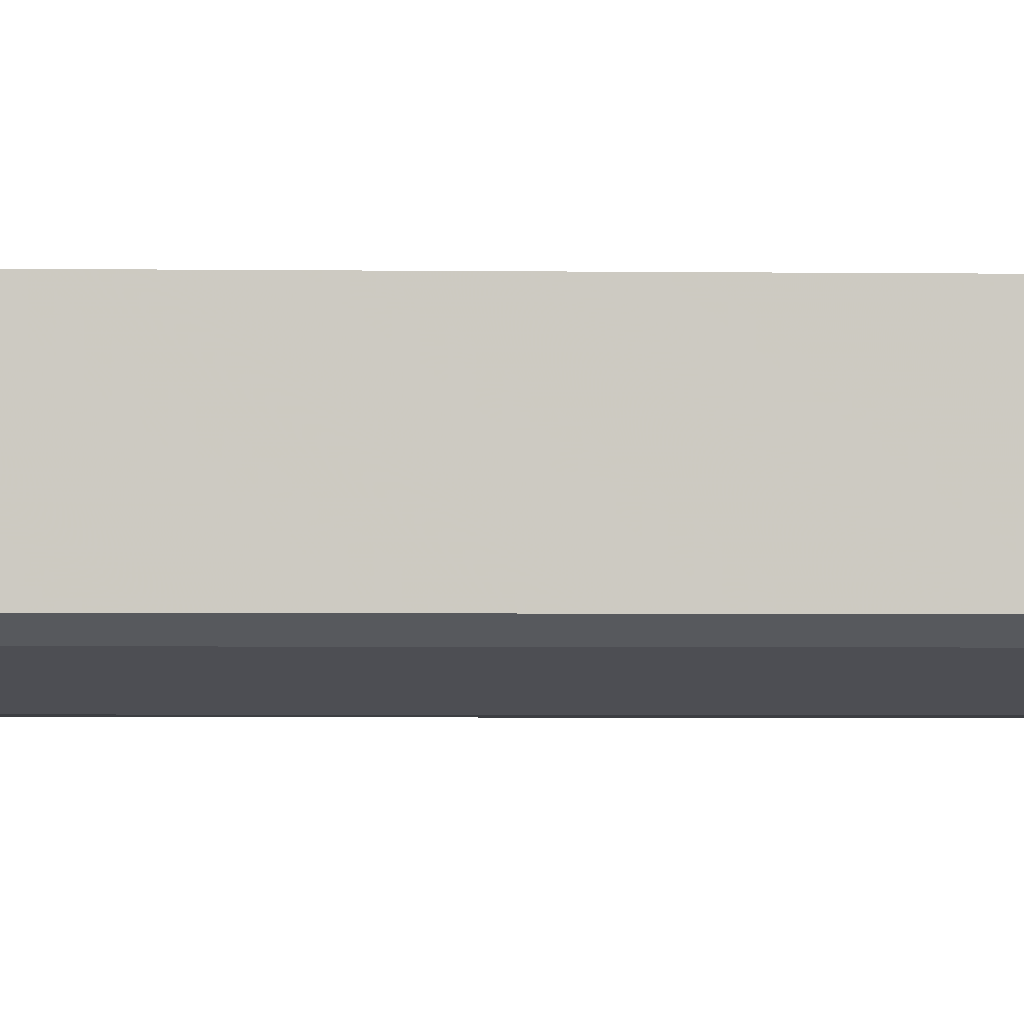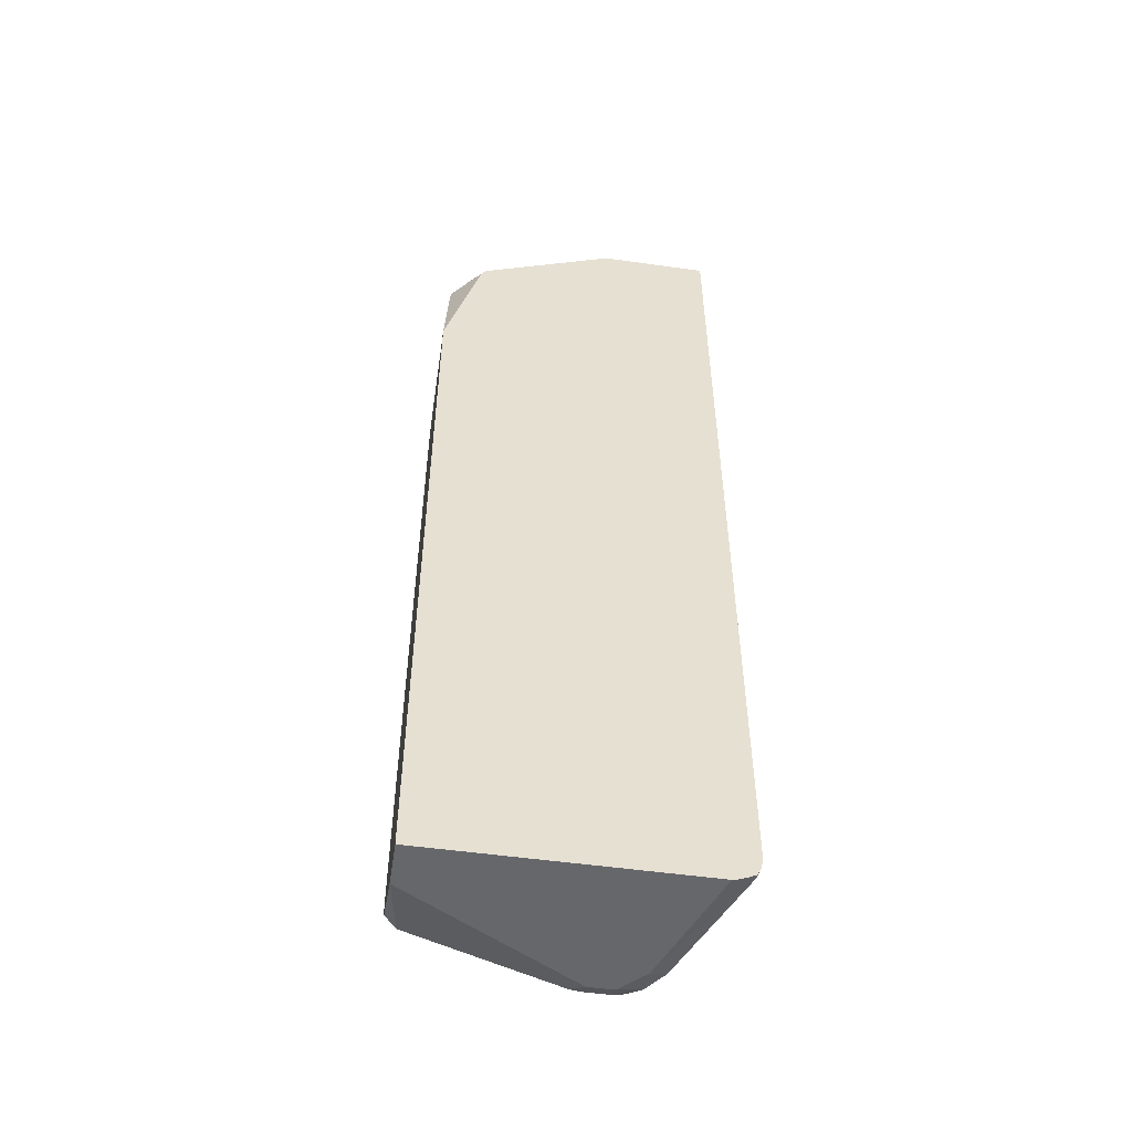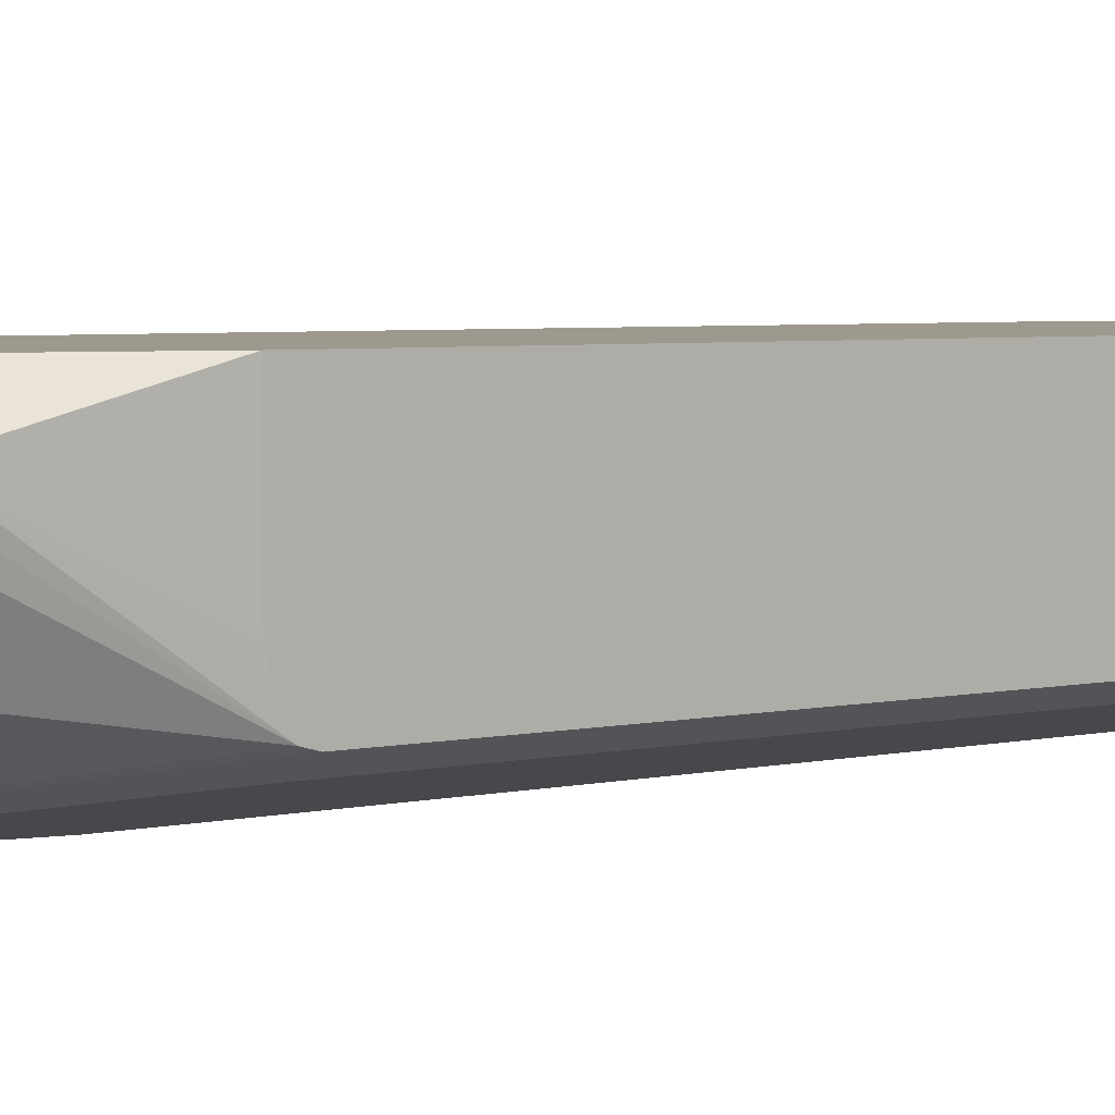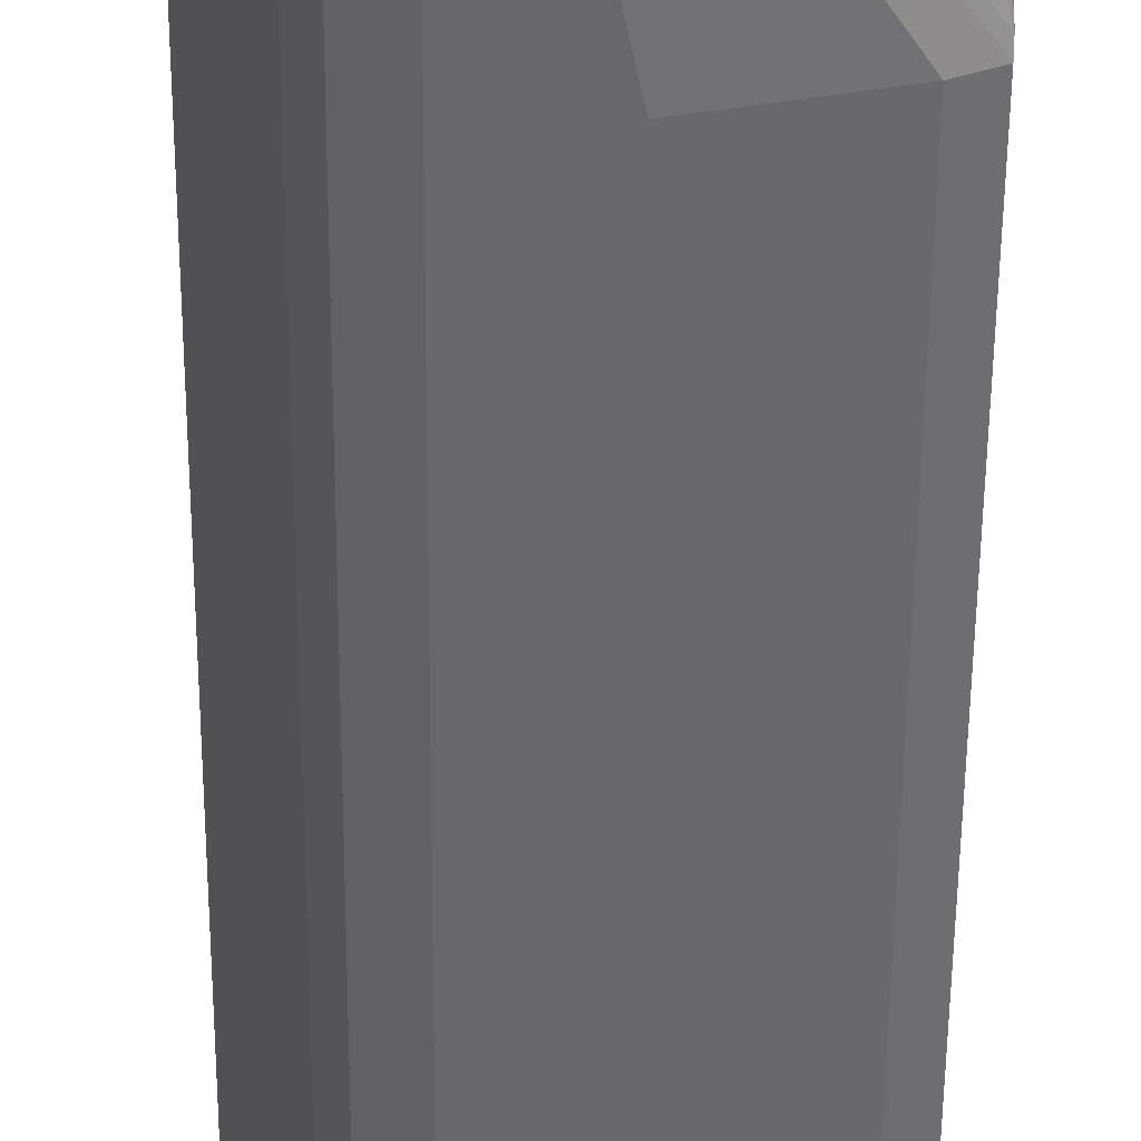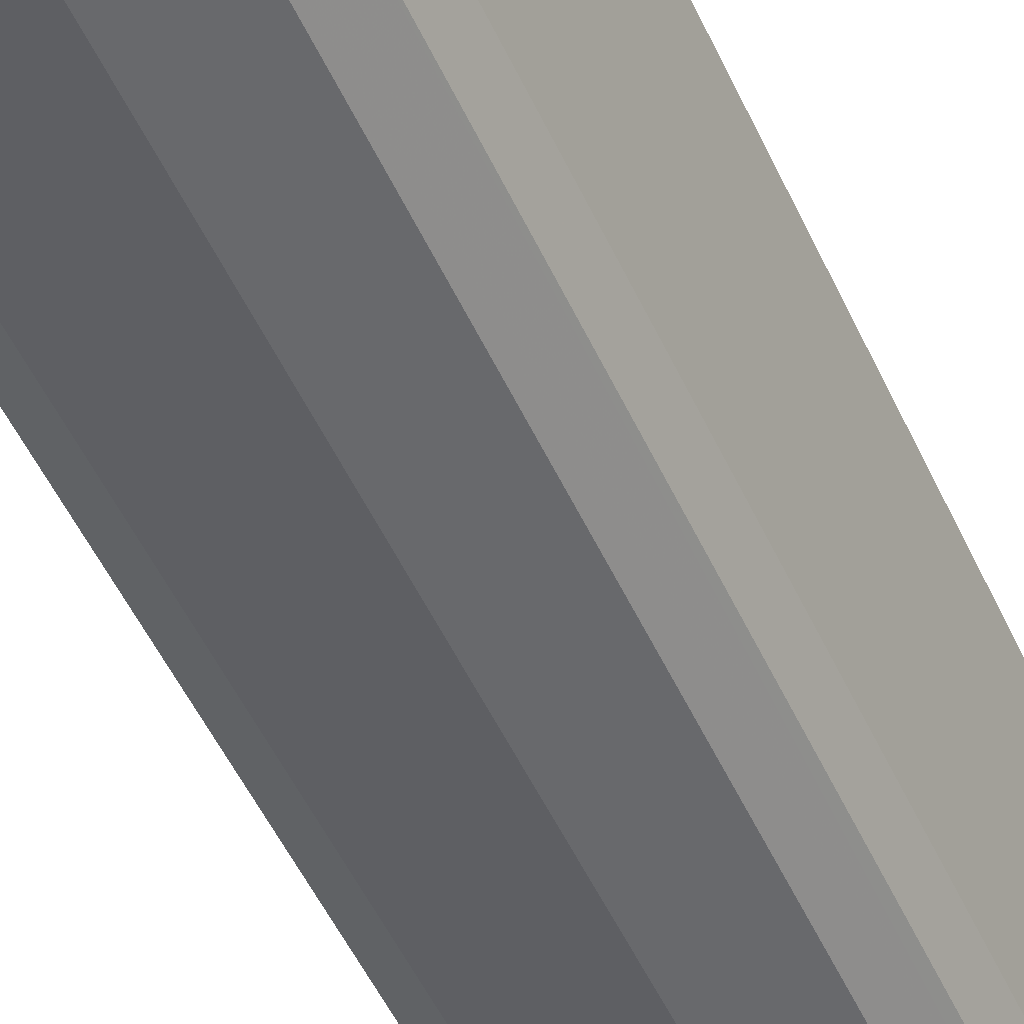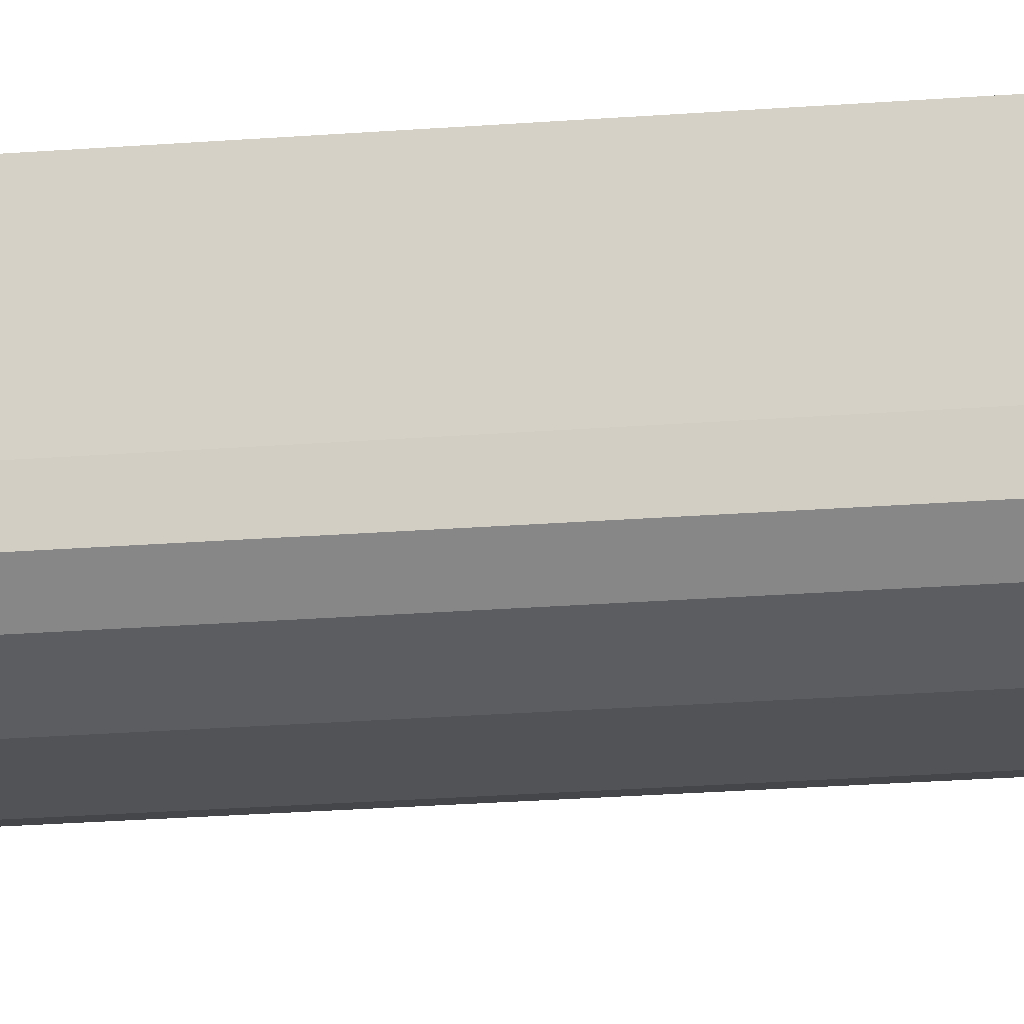
<metadata>
{"format":"obj","ext":"obj","renderer":"f3d","projection":"perspective","resolution":1024,"background":"white","views":[{"elev":-3.3,"azim":87.4,"up":"+Y"},{"elev":-52.2,"azim":171.4,"up":"+Z"},{"elev":3.3,"azim":45.4,"up":"+Y"},{"elev":-52.3,"azim":-0.4,"up":"+Y"},{"elev":-52.7,"azim":-155.4,"up":"+Y"},{"elev":-36.2,"azim":-84.9,"up":"+Y"}]}
</metadata>
<code>
v -0.1818 -0.1264 -0.9188
v -0.1799 -0.1264 -0.9265
v -0.1429 -0.2246 -0.9188
v -0.1818 -0.1264 -0.1328
v -0.1769 -0.1264 -0.9323
v -0.1769 -0.1293 -0.9323
v -0.1361 -0.2314 -0.9323
v -0.1361 -0.2382 -0.9188
v -0.1396 -0.2313 -0.1328
v -0.1429 -0.2246 -0.1328
v -0.0894 -0.1264 -0.1328
v -0.1711 -0.1264 -0.9353
v -0.1225 -0.2246 -0.9392
v -0.1225 -0.2476 -0.9341
v -0.1327 -0.2399 -0.929
v -0.1293 -0.2518 -0.9188
v -0.1327 -0.2449 -0.1328
v -0.06124 -0.2246 -0.1328
v 0.04082 -0.1633 -0.1838
v 0.05443 -0.1565 -0.1906
v 0.04082 -0.1404 -0.1889
v 0.02683 -0.1264 -0.1889
v -0.1633 -0.1264 -0.9383
v -0.1595 -0.1264 -0.9392
v -0.1021 -0.245 -0.9392
v -0.1021 -0.2586 -0.9323
v -0.1123 -0.2603 -0.929
v -0.1021 -0.2654 -0.9188
v -0.1226 -0.2552 -0.1328
v -0.1293 -0.2518 -0.1328
v -0.06124 -0.245 -0.1328
v 0.05103 -0.1736 -0.194
v 0.05614 -0.1531 -0.194
v 0.03025 -0.1264 -0.1951
v 0.06077 -0.1264 -0.9392
v -0.08166 -0.245 -0.9392
v -0.07145 -0.2552 -0.9341
v -0.08166 -0.2586 -0.9323
v -0.08166 -0.2654 -0.9188
v -0.1021 -0.2654 -0.1328
v -0.06806 -0.2586 -0.1328
v 0.03061 -0.2144 -0.194
v 0.05443 -0.1633 -0.1974
v 0.06077 -0.2329 -0.3185
v 0.06077 -0.1432 -0.3061
v 0.06077 -0.1264 -0.3062
v 0.06077 -0.2206 -0.3103
v 0.06077 -0.2066 -0.3068
v 0.06077 -0.2037 -0.3061
v 0.06077 -0.1633 -0.9392
v 0.05103 -0.2348 -0.9136
v -0.06124 -0.2603 -0.9213
v -0.04084 -0.2654 -0.8983
v -0.08166 -0.2654 -0.1328
v -0.07157 -0.2604 -0.1328
v 0.04082 -0.245 -0.3267
v 0.06077 -0.235 -0.3272
v 0.06077 -0.2251 -0.9112
v 0.06077 -0.2256 -0.9106
v 0.05443 -0.2382 -0.9051
v 0.04082 -0.245 -0.8983
v -0.04084 -0.2654 -0.3267
v 0.06077 -0.235 -0.8988
f 32 43 33
f 32 42 44
f 32 44 43
f 33 45 46
f 33 46 34
f 35 45 49
f 33 44 47
f 33 48 49
f 31 42 32
f 33 49 45
f 35 46 45
f 33 43 44
f 33 47 48
f 26 28 27
f 28 40 29
f 28 54 40
f 28 62 54
f 28 53 62
f 28 39 53
f 26 39 28
f 26 38 39
f 26 37 38
f 25 37 26
f 25 36 37
f 35 49 48
f 21 34 22
f 21 33 34
f 31 41 42
f 35 48 47
f 41 44 42
f 35 44 57
f 60 63 61
f 20 31 32
f 59 63 60
f 56 63 57
f 56 61 63
f 54 56 55
f 54 62 56
f 53 56 62
f 53 61 56
f 52 61 53
f 52 60 61
f 51 60 52
f 51 59 60
f 35 47 44
f 51 58 59
f 41 57 44
f 41 56 57
f 41 55 56
f 39 52 53
f 38 52 39
f 37 52 38
f 37 51 52
f 37 50 51
f 36 50 37
f 35 58 50
f 35 59 58
f 35 63 59
f 35 57 63
f 50 58 51
f 20 33 21
f 16 29 30
f 18 31 20
f 4 55 41
f 4 54 55
f 4 40 54
f 4 29 40
f 4 30 29
f 4 17 30
f 4 9 17
f 4 10 9
f 3 9 10
f 3 8 9
f 3 7 8
f 2 7 3
f 2 5 6
f 1 5 2
f 1 12 5
f 1 23 12
f 1 24 23
f 1 35 24
f 1 46 35
f 1 34 46
f 1 22 34
f 1 11 22
f 1 4 11
f 1 10 4
f 1 3 10
f 1 2 3
f 20 32 33
f 4 41 31
f 4 31 18
f 2 6 7
f 5 12 6
f 18 20 19
f 4 18 11
f 16 30 17
f 16 28 29
f 16 27 28
f 14 25 26
f 14 16 15
f 14 27 16
f 13 23 24
f 13 25 14
f 13 36 25
f 13 50 36
f 13 35 50
f 13 24 35
f 14 26 27
f 6 13 7
f 6 12 13
f 12 23 13
f 7 13 14
f 7 14 15
f 7 16 8
f 8 16 17
f 7 15 16
f 11 18 19
f 11 19 20
f 11 20 21
f 11 21 22
f 8 17 9

</code>
